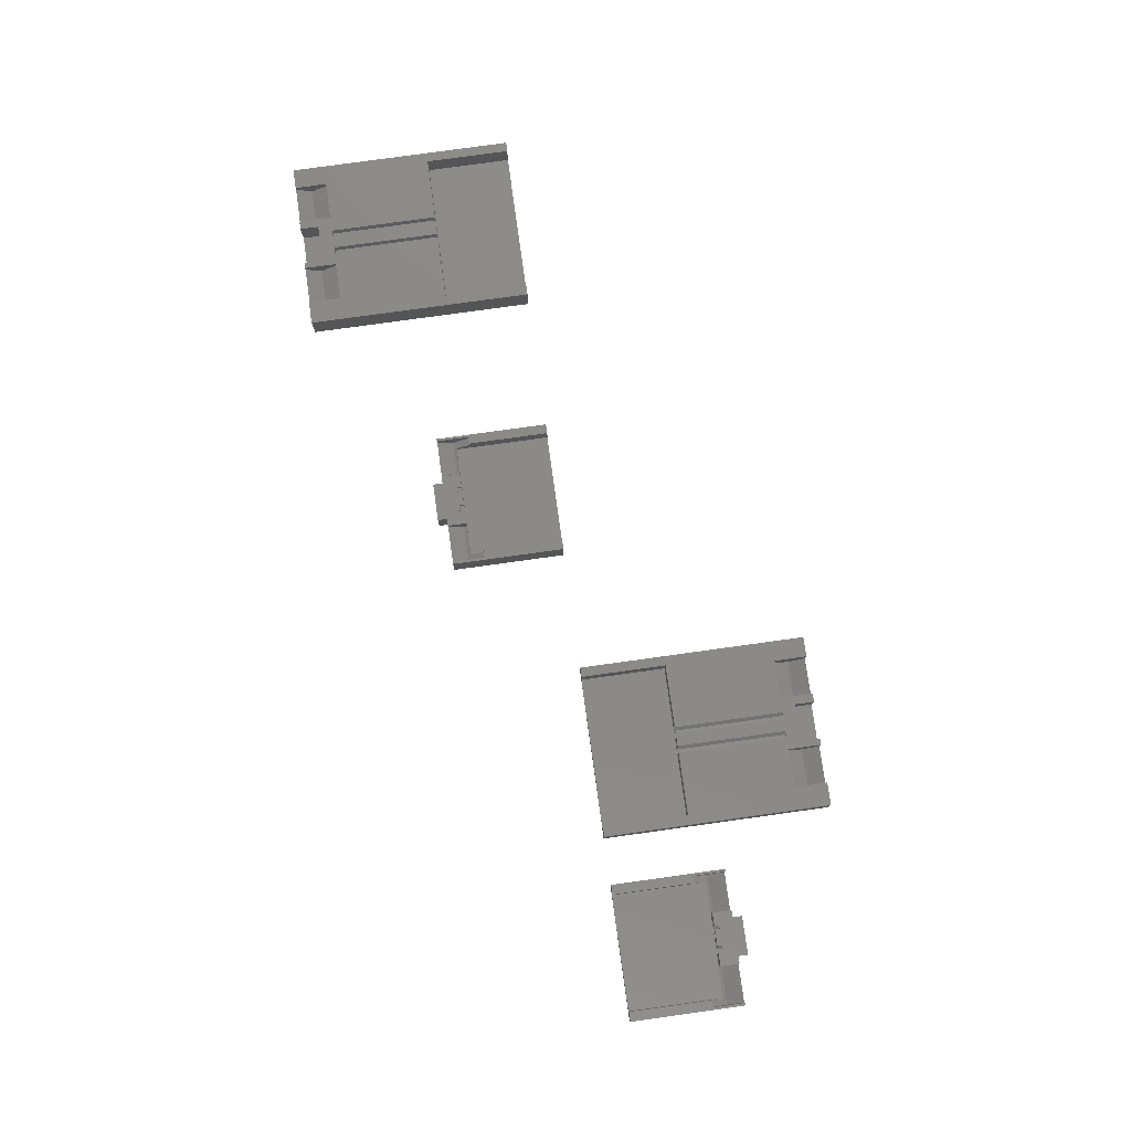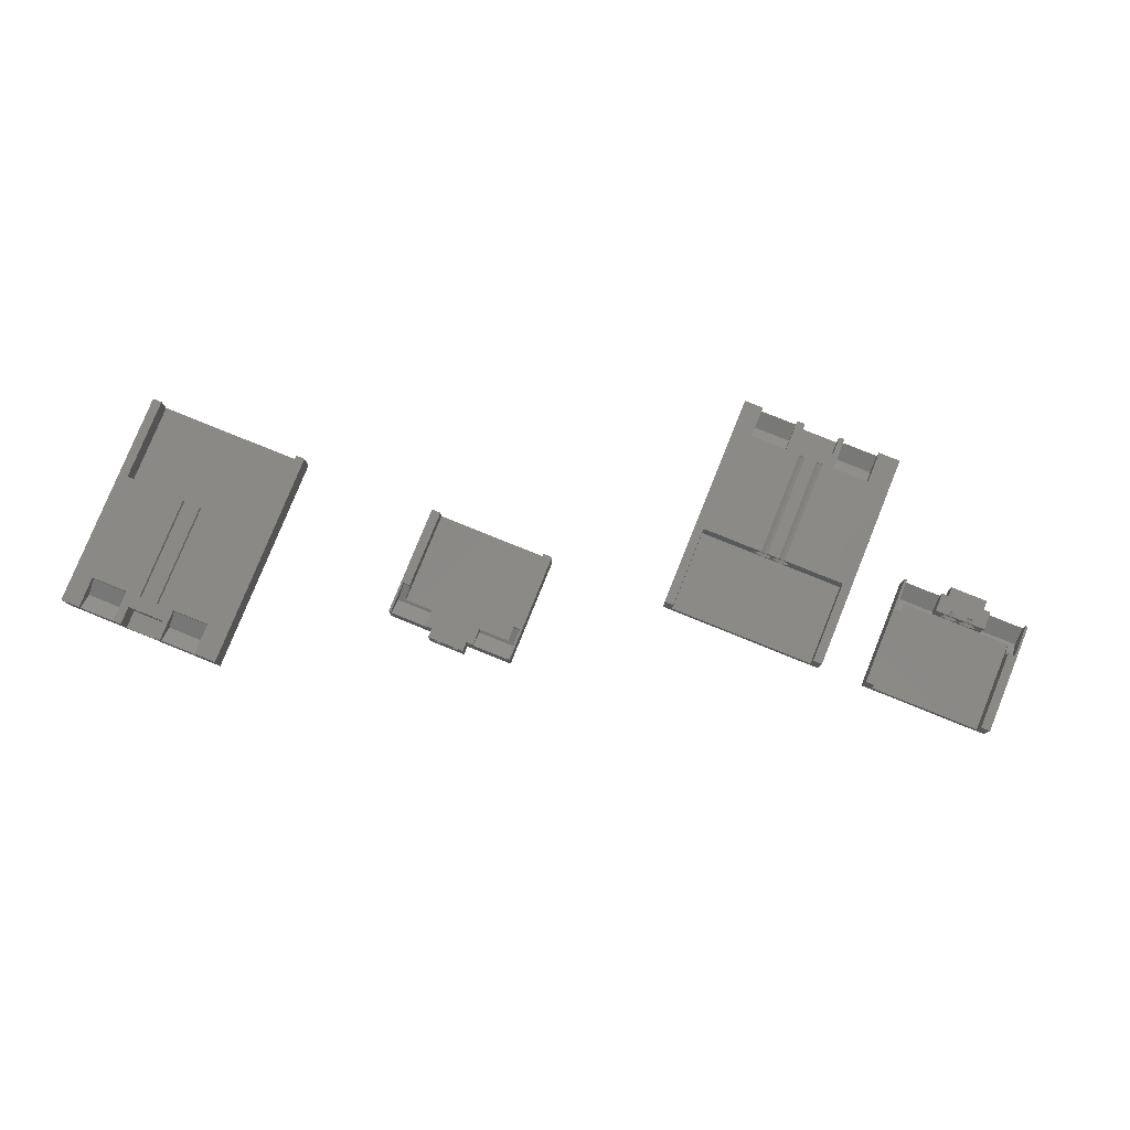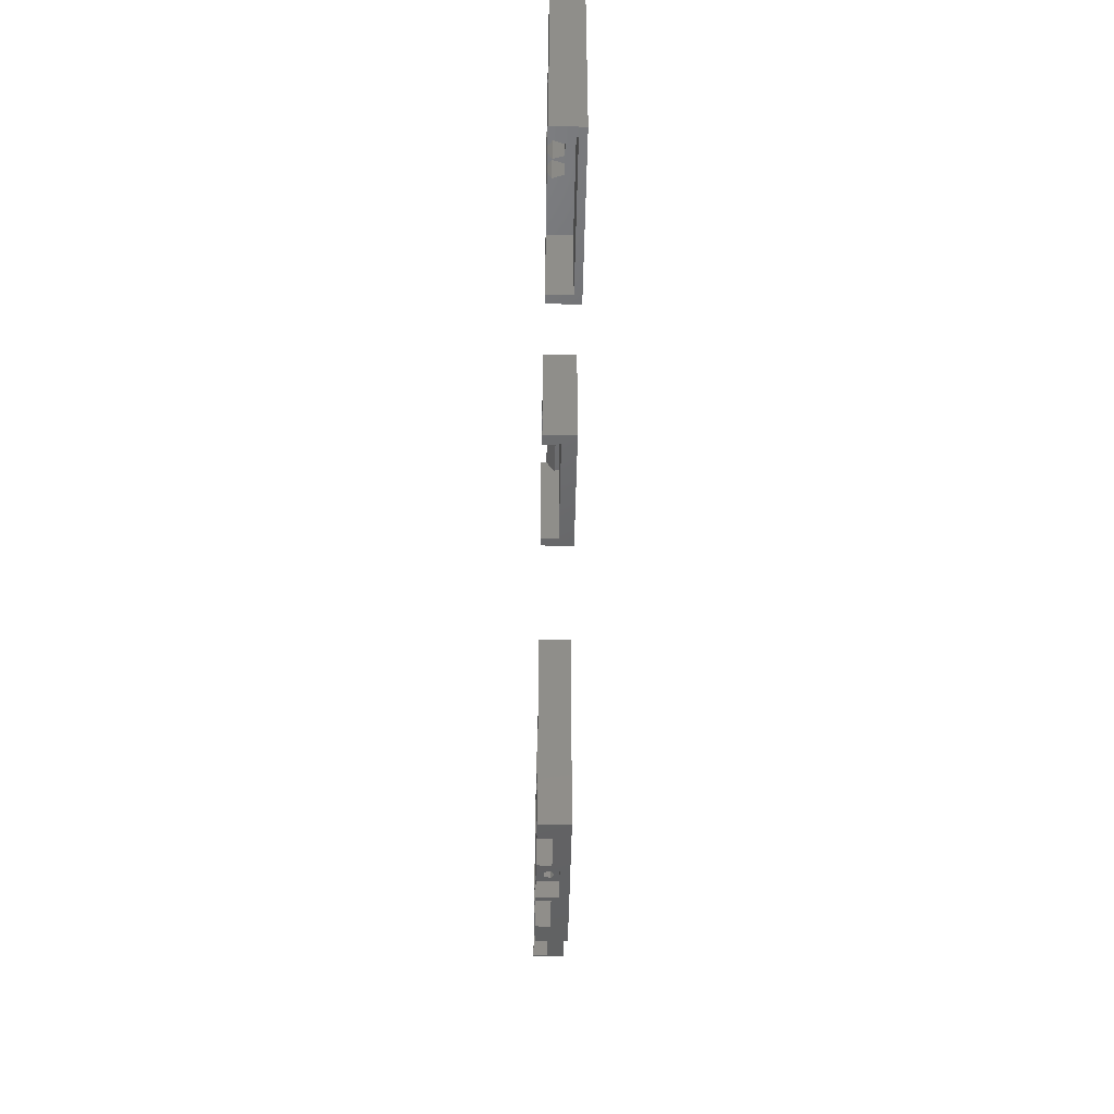
<metadata>
{"format":"stl","ext":"stl","renderer":"f3d","projection":"perspective","resolution":1024,"background":"white","views":[{"elev":78.8,"azim":-97.9,"up":"+Z"},{"elev":79.5,"azim":-158.0,"up":"+Z"},{"elev":-46.6,"azim":88.9,"up":"+Y"}]}
</metadata>
<code>
# stl→obj: 374 verts, 768 faces
v 37.25 -10.27 0.7794
v 37.25 -10 1
v 37.25 -9.892 1
v 37.25 -12 1.757
v 37.25 -10 3.25
v 37.25 -12 3.25
v 34 -8.544 1.798
v 33.25 -8.544 1.798
v 34 -9.892 1
v 33.25 -10.27 0.7794
v 33.25 -8.559 3.25
v 33.25 -12 3.25
v 33.25 -12 1.757
v 34 -8.559 3.25
v 46.75 -10.27 0.7794
v 46.75 -8.559 3.25
v 46.75 -8.544 1.798
v 46.75 -12 3.25
v 46.75 -12 1.757
v 46 -9.892 1
v 46 -8.544 1.798
v 42.75 -10.27 0.7794
v 42.75 -9.892 1
v 42.75 -12 1.757
v 42.75 -10 1
v 42.75 -10 3.25
v 42.75 -12 3.25
v 46 -8.559 3.25
v 38.41 -10.5 2.809
v 38.05 -10 1.691
v 38.41 -10 2.809
v 38.05 -10.5 1.691
v 39.95 -10.5 1.691
v 39.59 -10 2.809
v 39.95 -10 1.691
v 39.59 -10.5 2.809
v 39 -10 1
v 39 -10.5 1
v 39.32 -10.5 2.445
v 39.52 -10.5 1.83
v 39 -10.5 1.45
v 38.68 -10.5 2.445
v 38.48 -10.5 1.83
v 38.68 -13 2.445
v 38.48 -13 1.83
v 39.52 -13 1.83
v 39.32 -13 2.445
v 39 -13 1.45
v 39 -10 3
v 39.34 -10.5 3.25
v 39.34 -10 3.25
v 39 -10.5 3
v 38.66 -10.5 3.25
v 38.66 -10 3.25
v 40.41 -10.5 2.809
v 40.05 -10 1.691
v 40.41 -10 2.809
v 40.05 -10.5 1.691
v 41.95 -10.5 1.691
v 41.59 -10 2.809
v 41.95 -10 1.691
v 41.59 -10.5 2.809
v 41 -10 1
v 41 -10.5 1
v 41.32 -10.5 2.445
v 41.52 -10.5 1.83
v 41 -10.5 1.45
v 40.68 -10.5 2.445
v 40.48 -10.5 1.83
v 40.68 -13 2.445
v 40.48 -13 1.83
v 41.52 -13 1.83
v 41.32 -13 2.445
v 41 -13 1.45
v 41 -10 3
v 41.34 -10.5 3.25
v 41.34 -10 3.25
v 41 -10.5 3
v 40.66 -10.5 3.25
v 40.66 -10 3.25
v 33 -12 0
v 33 0 3.25
v 33 0 0
v 33 -12 3.25
v 47 -12 3.25
v 47 0 0
v 47 0 3.25
v 47 -12 0
v 38 -12 1
v 42 -12 1
v 38 -12 3.25
v 42 -12 3.25
v 46 0 1
v 46 0 3.25
v 34 0 1
v 34 0 3.25
v 42 -13 3.25
v 42 -13 1
v 38 -13 1
v 38 -13 3.25
v 52 -24 0
v 52 0 3.25
v 52 0 0
v 52 -24 3.25
v 70 -24 3.25
v 70 0 0
v 70 0 3.25
v 70 -24 0
v 54.4 -24 1.757
v 54.4 -24 3.25
v 59 -24 1
v 58.4 -24 1.757
v 63 -24 1
v 59 -24 3.25
v 58.4 -24 3.25
v 63 -24 3.25
v 63.9 -24 1.757
v 63.9 -24 3.25
v 67.9 -24 1.757
v 67.9 -24 3.25
v 69 0 1
v 69 0 3.25
v 53 0 1
v 53 0 3.25
v 63 -22 3.25
v 63 -22 1
v 59 -22 1
v 59 -22 3.25
v 60.52 -22 1.83
v 61.68 -22 2.445
v 60.32 -22 2.445
v 61.48 -22 1.83
v 60 -22 1.45
v 62 -22 1.45
v 59.68 -22 2.445
v 59.48 -22 1.83
v 62.32 -22 2.445
v 62.52 -22 1.83
v 58.4 -22.27 0.7794
v 58.4 -20.56 3.25
v 58.4 -20.54 1.798
v 54.4 -20.54 1.798
v 54.4 -22.27 0.7794
v 54.4 -20.56 3.25
v 67.9 -22.27 0.7794
v 67.9 -20.56 3.25
v 67.9 -20.54 1.798
v 63.9 -20.54 1.798
v 63.9 -22.27 0.7794
v 63.9 -20.56 3.25
v 69 -9 1
v 69 -9 3.25
v 62 -9 1
v 60 -9 1
v 53 -9 1
v 53 -9 3.25
v 61.05 -9 1.691
v 60.59 -9 2.809
v 61.41 -9 2.809
v 60.95 -9 1.691
v 62.59 -9 2.809
v 62.34 -9 3.25
v 62 -9 3
v 62.95 -9 1.691
v 60.34 -9 3.25
v 61.66 -9 3.25
v 60 -9 3
v 59.41 -9 2.809
v 59.66 -9 3.25
v 59.05 -9 1.691
v 59.41 -20.5 2.809
v 59.05 -20.5 1.691
v 60.95 -20.5 1.691
v 60.59 -20.5 2.809
v 60 -20.5 1
v 60.32 -20.5 2.445
v 60.52 -20.5 1.83
v 60 -20.5 1.45
v 59.68 -20.5 2.445
v 59.48 -20.5 1.83
v 60.34 -20.5 3.25
v 60 -20.5 3
v 59.66 -20.5 3.25
v 61.41 -20.5 2.809
v 61.05 -20.5 1.691
v 62.95 -20.5 1.691
v 62.59 -20.5 2.809
v 62 -20.5 1
v 62.32 -20.5 2.445
v 62.52 -20.5 1.83
v 62 -20.5 1.45
v 61.68 -20.5 2.445
v 61.48 -20.5 1.83
v 62.34 -20.5 3.25
v 62 -20.5 3
v 61.66 -20.5 3.25
v 112 0 0
v 112 24 3.25
v 112 24 0
v 112 0 3.25
v 130 0 3.25
v 130 24 0
v 130 24 3.25
v 130 0 0
v 127.9 24 2.722
v 127.9 24 3.25
v 123 24 0.5
v 123.9 24 2.722
v 119 24 0.5
v 123 24 3.25
v 123.9 24 3.25
v 119 24 3.25
v 118.4 24 2.722
v 118.4 24 3.25
v 114.4 24 2.722
v 114.4 24 3.25
v 113 0 0.75
v 113 0 3.25
v 129 0 0.75
v 129 0 3.25
v 123 22 0.5
v 123 22 3.25
v 119 22 0.5
v 119 22 3.25
v 121.5 22 2.67
v 120 22 3.05
v 122 22 3.05
v 120.5 22 2.67
v 121.7 22 2.055
v 120.3 22 2.055
v 122.5 22 2.67
v 122.3 22 2.055
v 119.5 22 2.67
v 119.7 22 2.055
v 118.4 22.31 1.721
v 118.4 20.56 3.25
v 118.4 20.56 2.703
v 114.4 22.31 1.721
v 114.4 20.56 2.703
v 114.4 20.56 3.25
v 127.9 22.31 1.721
v 127.9 20.56 3.25
v 127.9 20.56 2.703
v 123.9 22.31 1.721
v 123.9 20.56 2.703
v 123.9 20.56 3.25
v 129 9 3.25
v 129 9 0.75
v 113 9 0.75
v 113 9 3.25
v 119 9 2.809
v 119.7 9 3.25
v 120.6 9 1.691
v 119.4 9 1.691
v 121.4 9 1.691
v 121 9 2.809
v 121.7 9 3.25
v 120.3 9 3.25
v 123 9 2.809
v 122.3 9 3.25
v 122.6 9 1.691
v 119.4 20.5 1.691
v 119 20.5 2.809
v 121 20.5 2.809
v 120.6 20.5 1.691
v 120.3 20.5 3.25
v 119.7 20.5 3.25
v 120 20.5 3.05
v 119.5 20.5 2.67
v 119.7 20.5 2.055
v 120.3 20.5 2.055
v 120.5 20.5 2.67
v 121.4 20.5 1.691
v 123 20.5 2.809
v 122.6 20.5 1.691
v 122.3 20.5 3.25
v 121.7 20.5 3.25
v 122 20.5 3.05
v 121.5 20.5 2.67
v 121.7 20.5 2.055
v 122.3 20.5 2.055
v 122.5 20.5 2.67
v 87.25 10 3.25
v 87.25 12 2.722
v 87.25 10.31 1.721
v 87.25 10 1.894
v 87.25 12 3.25
v 84 10 1.894
v 83.25 10.31 1.721
v 83.25 8.565 2.703
v 84 8.565 2.703
v 83.25 12 3.25
v 83.25 12 2.722
v 83.25 8.559 3.25
v 84 8.559 3.25
v 96.75 10.31 1.721
v 96.75 12 3.25
v 96.75 12 2.722
v 96.75 8.559 3.25
v 96.75 8.565 2.703
v 96 10 1.894
v 92.75 10.31 1.721
v 92.75 10 1.894
v 96 8.565 2.703
v 92.75 10 3.25
v 92.75 12 2.722
v 92.75 12 3.25
v 96 8.559 3.25
v 88.05 10 2.809
v 88.41 10.5 1.691
v 88.05 10.5 2.809
v 88.41 10 1.691
v 89.59 10 1.691
v 89.95 10.5 2.809
v 89.59 10.5 1.691
v 89.95 10 2.809
v 89.34 10 3.25
v 89.34 10.5 3.25
v 88.66 10.5 3.25
v 89 10.5 3.05
v 88.48 10.5 2.67
v 88.68 10.5 2.055
v 89.32 10.5 2.055
v 89.52 10.5 2.67
v 88.66 10 3.25
v 88.68 13 2.055
v 88.48 13 2.67
v 89.52 13 2.67
v 89.32 13 2.055
v 89 13 3.05
v 90.05 10 2.809
v 90.41 10.5 1.691
v 90.05 10.5 2.809
v 90.41 10 1.691
v 91.59 10 1.691
v 91.95 10.5 2.809
v 91.59 10.5 1.691
v 91.95 10 2.809
v 91.34 10 3.25
v 91.34 10.5 3.25
v 90.66 10.5 3.25
v 91 10.5 3.05
v 90.48 10.5 2.67
v 90.68 10.5 2.055
v 91.32 10.5 2.055
v 91.52 10.5 2.67
v 90.66 10 3.25
v 90.68 13 2.055
v 90.48 13 2.67
v 91.52 13 2.67
v 91.32 13 2.055
v 91 13 3.05
v 83 0 0
v 83 12 3.25
v 83 12 0
v 83 0 3.25
v 97 0 3.25
v 97 12 0
v 97 12 3.25
v 97 0 0
v 92 12 0.5
v 88 12 0.5
v 92 12 3.25
v 88 12 3.25
v 84 0 1.5
v 84 0 3.25
v 96 0 1.5
v 96 0 3.25
v 92 13 0.5
v 92 13 3.25
v 88 13 0.5
v 88 13 3.25
v 96 10 1.5
v 84 10 1.5
f 1 2 3
f 4 2 1
f 2 4 5
f 5 4 6
f 7 8 9
f 9 1 3
f 9 10 1
f 10 9 8
f 11 10 8
f 12 10 11
f 10 12 13
f 8 14 11
f 14 8 7
f 10 4 1
f 4 10 13
f 15 16 17
f 18 15 19
f 15 18 16
f 20 17 21
f 17 20 15
f 22 20 23
f 20 22 15
f 24 25 26
f 24 26 27
f 25 24 22
f 23 25 22
f 21 16 28
f 16 21 17
f 22 19 15
f 19 22 24
f 29 30 31
f 30 29 32
f 33 34 35
f 34 33 36
f 37 33 35
f 33 37 38
f 29 34 36
f 34 29 31
f 36 39 29
f 36 40 39
f 33 40 36
f 33 41 40
f 41 33 38
f 42 29 39
f 43 29 42
f 43 32 29
f 41 32 43
f 32 41 38
f 30 38 37
f 38 30 32
f 44 43 42
f 43 44 45
f 46 39 40
f 39 46 47
f 41 46 40
f 46 41 48
f 44 39 47
f 39 44 42
f 43 48 41
f 48 43 45
f 49 50 51
f 50 49 52
f 50 52 53
f 54 52 49
f 52 54 53
f 55 56 57
f 56 55 58
f 59 60 61
f 60 59 62
f 63 59 61
f 59 63 64
f 55 60 62
f 60 55 57
f 62 65 55
f 62 66 65
f 59 66 62
f 59 67 66
f 67 59 64
f 68 55 65
f 69 55 68
f 69 58 55
f 67 58 69
f 58 67 64
f 56 64 63
f 64 56 58
f 70 69 68
f 69 70 71
f 72 65 66
f 65 72 73
f 67 72 66
f 72 67 74
f 70 65 73
f 65 70 68
f 69 74 67
f 74 69 71
f 75 76 77
f 76 75 78
f 76 78 79
f 80 78 75
f 78 80 79
f 81 82 83
f 82 81 84
f 85 86 87
f 86 85 88
f 84 13 12
f 81 4 13
f 89 81 90
f 4 81 89
f 81 13 84
f 4 91 6
f 91 4 89
f 92 24 27
f 88 24 90
f 90 24 92
f 19 85 18
f 19 88 85
f 24 88 19
f 88 90 81
f 87 93 94
f 93 86 95
f 86 93 87
f 95 82 96
f 95 83 82
f 83 95 86
f 81 86 88
f 86 81 83
f 97 90 92
f 90 97 98
f 99 90 98
f 90 99 89
f 99 91 89
f 91 99 100
f 46 70 47
f 46 71 70
f 48 71 46
f 71 48 74
f 47 100 44
f 100 45 44
f 48 99 74
f 45 99 48
f 99 45 100
f 100 47 97
f 70 97 47
f 73 97 70
f 72 97 73
f 72 98 97
f 74 98 72
f 98 74 99
f 93 21 94
f 21 93 20
f 94 21 28
f 93 23 20
f 23 63 25
f 93 63 23
f 93 37 63
f 95 37 93
f 37 95 3
f 3 95 9
f 37 3 2
f 96 7 95
f 7 96 14
f 95 7 9
f 56 34 57
f 56 35 34
f 63 35 56
f 35 63 37
f 60 77 26
f 57 75 60
f 77 60 75
f 26 61 60
f 25 61 26
f 61 25 63
f 75 51 80
f 51 75 49
f 31 54 49
f 75 57 49
f 34 49 57
f 31 49 34
f 54 31 5
f 30 5 31
f 30 2 5
f 2 30 37
f 101 102 103
f 102 101 104
f 105 106 107
f 106 105 108
f 104 109 110
f 109 111 112
f 111 101 113
f 109 101 111
f 101 109 104
f 112 114 115
f 114 112 111
f 116 117 118
f 117 113 119
f 113 117 116
f 119 105 120
f 119 108 105
f 113 108 119
f 108 113 101
f 107 121 122
f 121 106 123
f 106 121 107
f 123 102 124
f 123 103 102
f 103 123 106
f 101 106 108
f 106 101 103
f 113 125 126
f 125 113 116
f 127 113 126
f 113 127 111
f 114 127 128
f 127 114 111
f 129 130 131
f 129 132 130
f 133 132 129
f 132 133 134
f 131 128 135
f 128 136 135
f 133 127 134
f 136 127 133
f 127 136 128
f 128 131 125
f 130 125 131
f 137 125 130
f 138 125 137
f 138 126 125
f 134 126 138
f 126 134 127
f 139 140 141
f 115 139 112
f 139 115 140
f 142 139 141
f 139 142 143
f 144 143 142
f 110 143 144
f 143 110 109
f 142 140 144
f 140 142 141
f 143 112 139
f 112 143 109
f 145 146 147
f 120 145 119
f 145 120 146
f 148 145 147
f 145 148 149
f 150 149 148
f 118 149 150
f 149 118 117
f 148 146 150
f 146 148 147
f 149 119 145
f 119 149 117
f 151 122 121
f 122 151 152
f 121 153 151
f 121 154 153
f 123 154 121
f 154 123 155
f 156 123 124
f 123 156 155
f 157 158 159
f 157 160 158
f 153 160 157
f 160 153 154
f 161 162 152
f 159 163 161
f 162 161 163
f 152 164 161
f 151 164 152
f 164 151 153
f 163 165 166
f 165 163 167
f 168 169 167
f 163 159 167
f 158 167 159
f 168 167 158
f 169 168 156
f 170 156 168
f 155 170 154
f 170 155 156
f 171 170 168
f 170 171 172
f 173 158 160
f 158 173 174
f 154 173 160
f 173 154 175
f 171 158 174
f 158 171 168
f 174 176 171
f 174 177 176
f 173 177 174
f 173 178 177
f 178 173 175
f 179 171 176
f 180 171 179
f 180 172 171
f 178 172 180
f 172 178 175
f 170 175 154
f 175 170 172
f 135 180 179
f 180 135 136
f 129 176 177
f 176 129 131
f 178 129 177
f 129 178 133
f 135 176 131
f 176 135 179
f 180 133 178
f 133 180 136
f 167 181 165
f 181 167 182
f 181 182 183
f 169 182 167
f 182 169 183
f 184 157 159
f 157 184 185
f 186 161 164
f 161 186 187
f 153 186 164
f 186 153 188
f 184 161 187
f 161 184 159
f 187 189 184
f 187 190 189
f 186 190 187
f 186 191 190
f 191 186 188
f 192 184 189
f 193 184 192
f 193 185 184
f 191 185 193
f 185 191 188
f 157 188 153
f 188 157 185
f 130 193 192
f 193 130 132
f 138 189 190
f 189 138 137
f 191 138 190
f 138 191 134
f 130 189 137
f 189 130 192
f 193 134 191
f 134 193 132
f 163 194 162
f 194 163 195
f 194 195 196
f 166 195 163
f 195 166 196
f 124 102 156
f 166 165 196
f 152 150 146
f 150 125 118
f 162 150 152
f 150 162 194
f 150 194 125
f 196 125 194
f 181 196 165
f 181 125 196
f 128 181 183
f 181 128 125
f 152 107 122
f 107 152 105
f 146 105 152
f 105 146 120
f 118 125 116
f 140 183 169
f 115 128 140
f 183 140 128
f 169 144 140
f 156 144 169
f 104 144 156
f 104 156 102
f 144 104 110
f 128 115 114
f 87 16 85
f 94 16 87
f 16 94 28
f 85 16 18
f 96 11 14
f 82 11 96
f 84 11 82
f 11 84 12
f 5 53 54
f 53 5 91
f 91 5 6
f 80 51 79
f 26 92 27
f 76 26 77
f 26 76 92
f 79 92 76
f 50 92 79
f 50 79 51
f 91 92 50
f 91 50 53
f 92 91 97
f 97 91 100
f 197 198 199
f 198 197 200
f 201 202 203
f 202 201 204
f 203 205 206
f 205 207 208
f 202 205 203
f 207 202 209
f 205 202 207
f 208 210 211
f 210 208 207
f 212 213 214
f 213 209 215
f 209 213 212
f 215 198 216
f 199 215 209
f 215 199 198
f 199 209 202
f 200 217 218
f 217 197 219
f 197 217 200
f 219 201 220
f 219 204 201
f 204 219 197
f 197 202 204
f 202 197 199
f 221 210 207
f 210 221 222
f 209 221 207
f 221 209 223
f 224 209 212
f 209 224 223
f 225 226 227
f 225 228 226
f 229 228 225
f 228 229 230
f 222 227 224
f 222 231 227
f 221 231 222
f 221 229 232
f 229 221 230
f 223 230 221
f 231 221 232
f 226 224 227
f 233 224 226
f 223 233 234
f 233 223 224
f 230 223 234
f 235 214 213
f 236 235 237
f 235 236 214
f 238 237 235
f 237 238 239
f 216 238 215
f 240 238 216
f 238 240 239
f 237 240 236
f 240 237 239
f 215 235 213
f 235 215 238
f 241 206 205
f 242 241 243
f 241 242 206
f 244 243 241
f 243 244 245
f 211 244 208
f 246 244 211
f 244 246 245
f 243 246 242
f 246 243 245
f 208 241 205
f 241 208 244
f 219 247 248
f 247 219 220
f 249 219 248
f 219 249 217
f 218 249 250
f 249 218 217
f 250 251 252
f 249 251 250
f 249 253 254
f 253 249 255
f 248 255 249
f 251 249 254
f 256 257 258
f 256 256 257
f 253 256 256
f 256 253 255
f 259 247 260
f 248 259 261
f 259 248 247
f 255 248 261
f 251 262 263
f 262 251 254
f 253 264 265
f 264 253 256
f 258 264 256
f 264 258 266
f 262 253 265
f 253 262 254
f 267 268 266
f 269 267 263
f 267 269 268
f 263 270 269
f 270 262 271
f 262 270 263
f 272 266 268
f 266 272 264
f 271 264 272
f 271 265 264
f 265 271 262
f 251 267 252
f 267 251 263
f 269 234 233
f 234 269 270
f 271 228 230
f 228 271 272
f 268 228 272
f 228 268 226
f 234 271 230
f 271 234 270
f 269 226 268
f 226 269 233
f 256 273 264
f 273 256 255
f 261 274 275
f 274 261 259
f 260 274 259
f 274 260 276
f 273 261 275
f 261 273 255
f 277 278 276
f 279 277 264
f 277 279 278
f 264 280 279
f 280 273 281
f 273 280 264
f 282 276 278
f 276 282 274
f 281 274 282
f 281 275 274
f 275 281 273
f 256 277 257
f 277 256 264
f 279 229 225
f 229 279 280
f 281 231 232
f 231 281 282
f 278 231 282
f 231 278 227
f 229 281 232
f 281 229 280
f 279 227 278
f 227 279 225
f 212 214 224
f 222 211 210
f 203 247 201
f 242 203 206
f 203 242 247
f 246 247 242
f 211 222 246
f 276 246 222
f 260 246 276
f 246 260 247
f 201 247 220
f 222 277 276
f 277 266 257
f 222 266 277
f 224 266 222
f 266 224 267
f 236 267 224
f 236 224 214
f 267 236 252
f 240 252 236
f 252 240 250
f 257 266 258
f 198 240 216
f 240 198 250
f 200 250 198
f 250 200 218
f 283 284 285
f 283 285 286
f 284 283 287
f 285 288 286
f 289 288 285
f 290 288 289
f 288 290 291
f 292 289 293
f 294 289 292
f 289 294 290
f 291 294 295
f 294 291 290
f 293 285 284
f 285 293 289
f 296 297 298
f 299 296 300
f 296 299 297
f 296 301 300
f 302 301 296
f 301 302 303
f 300 301 304
f 305 306 307
f 306 305 302
f 302 305 303
f 300 308 299
f 308 300 304
f 306 296 298
f 296 306 302
f 309 310 311
f 310 309 312
f 313 314 315
f 314 313 316
f 317 314 316
f 314 317 318
f 310 313 315
f 313 310 312
f 319 320 318
f 321 319 311
f 319 321 320
f 311 322 321
f 322 310 323
f 310 322 311
f 324 318 320
f 318 324 314
f 323 314 324
f 323 315 314
f 315 323 310
f 309 319 325
f 319 309 311
f 321 326 327
f 326 321 322
f 323 328 329
f 328 323 324
f 320 328 324
f 328 320 330
f 326 323 329
f 323 326 322
f 321 330 320
f 330 321 327
f 331 332 333
f 332 331 334
f 335 336 337
f 336 335 338
f 339 336 338
f 336 339 340
f 332 335 337
f 335 332 334
f 341 342 340
f 343 341 333
f 341 343 342
f 333 344 343
f 344 332 345
f 332 344 333
f 346 340 342
f 340 346 336
f 345 336 346
f 345 337 336
f 337 345 332
f 331 341 347
f 341 331 333
f 343 348 349
f 348 343 344
f 345 350 351
f 350 345 346
f 342 350 346
f 350 342 352
f 348 345 351
f 345 348 344
f 343 352 342
f 352 343 349
f 353 354 355
f 354 353 356
f 357 358 359
f 358 357 360
f 359 298 297
f 358 306 298
f 361 358 362
f 306 358 361
f 358 298 359
f 306 363 307
f 363 306 361
f 364 284 287
f 355 284 362
f 362 284 364
f 293 354 292
f 293 355 354
f 284 355 293
f 355 362 358
f 356 365 366
f 365 353 367
f 353 365 356
f 367 357 368
f 367 360 357
f 360 367 353
f 353 358 360
f 358 353 355
f 363 369 370
f 369 363 361
f 362 369 361
f 369 362 371
f 362 372 371
f 372 362 364
f 349 330 352
f 349 328 330
f 348 328 349
f 328 348 329
f 370 352 372
f 370 350 352
f 369 350 370
f 369 348 351
f 348 369 329
f 371 329 369
f 350 369 351
f 330 372 352
f 327 372 330
f 371 327 326
f 327 371 372
f 329 371 326
f 373 304 301
f 367 304 373
f 368 304 367
f 304 368 308
f 374 367 373
f 367 374 365
f 291 374 288
f 366 291 295
f 365 291 366
f 291 365 374
f 374 286 288
f 374 313 312
f 313 374 334
f 373 334 374
f 286 374 312
f 283 309 325
f 286 309 283
f 309 286 312
f 316 347 317
f 316 331 347
f 313 331 316
f 331 313 334
f 338 305 339
f 338 303 305
f 335 303 338
f 373 303 335
f 303 373 301
f 334 373 335
f 299 359 297
f 359 299 357
f 368 299 308
f 299 368 357
f 292 354 294
f 294 366 295
f 294 356 366
f 356 294 354
f 364 363 370
f 363 341 340
f 341 318 347
f 363 318 341
f 363 364 318
f 364 370 372
f 318 364 319
f 283 319 364
f 283 364 287
f 319 283 325
f 363 305 307
f 340 305 363
f 305 340 339
f 347 318 317

</code>
